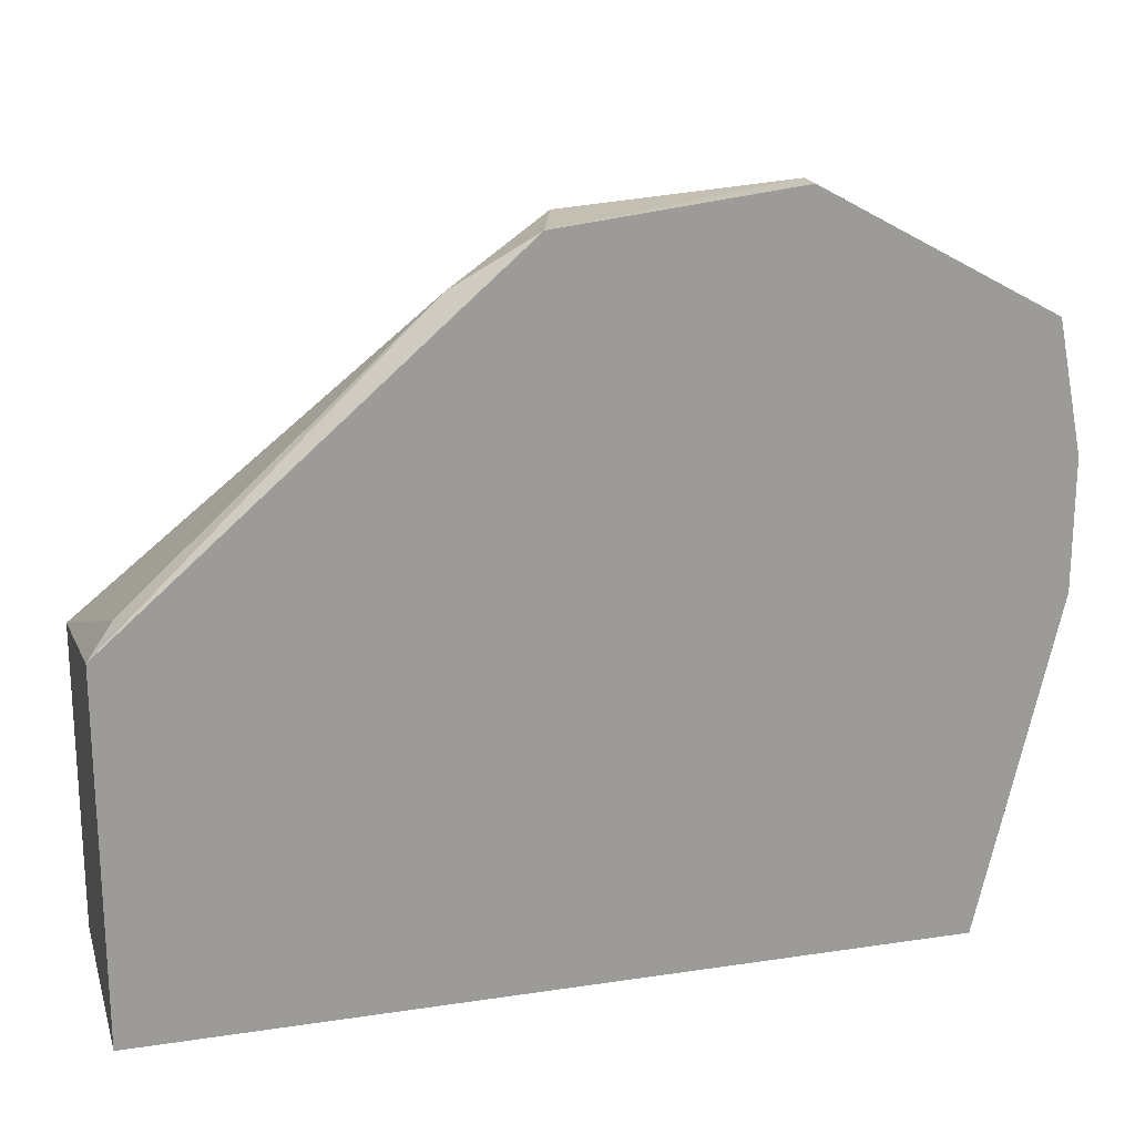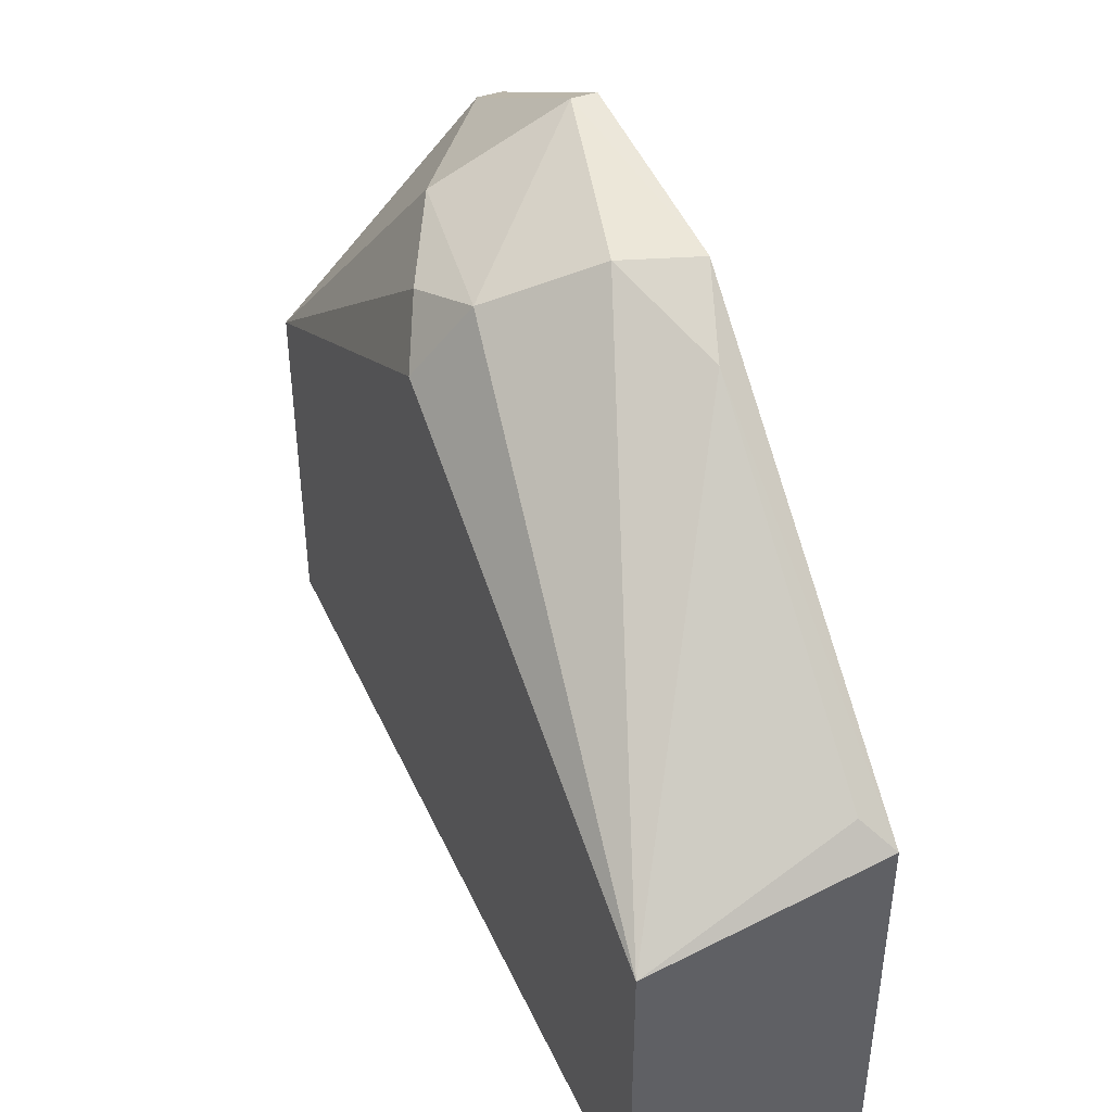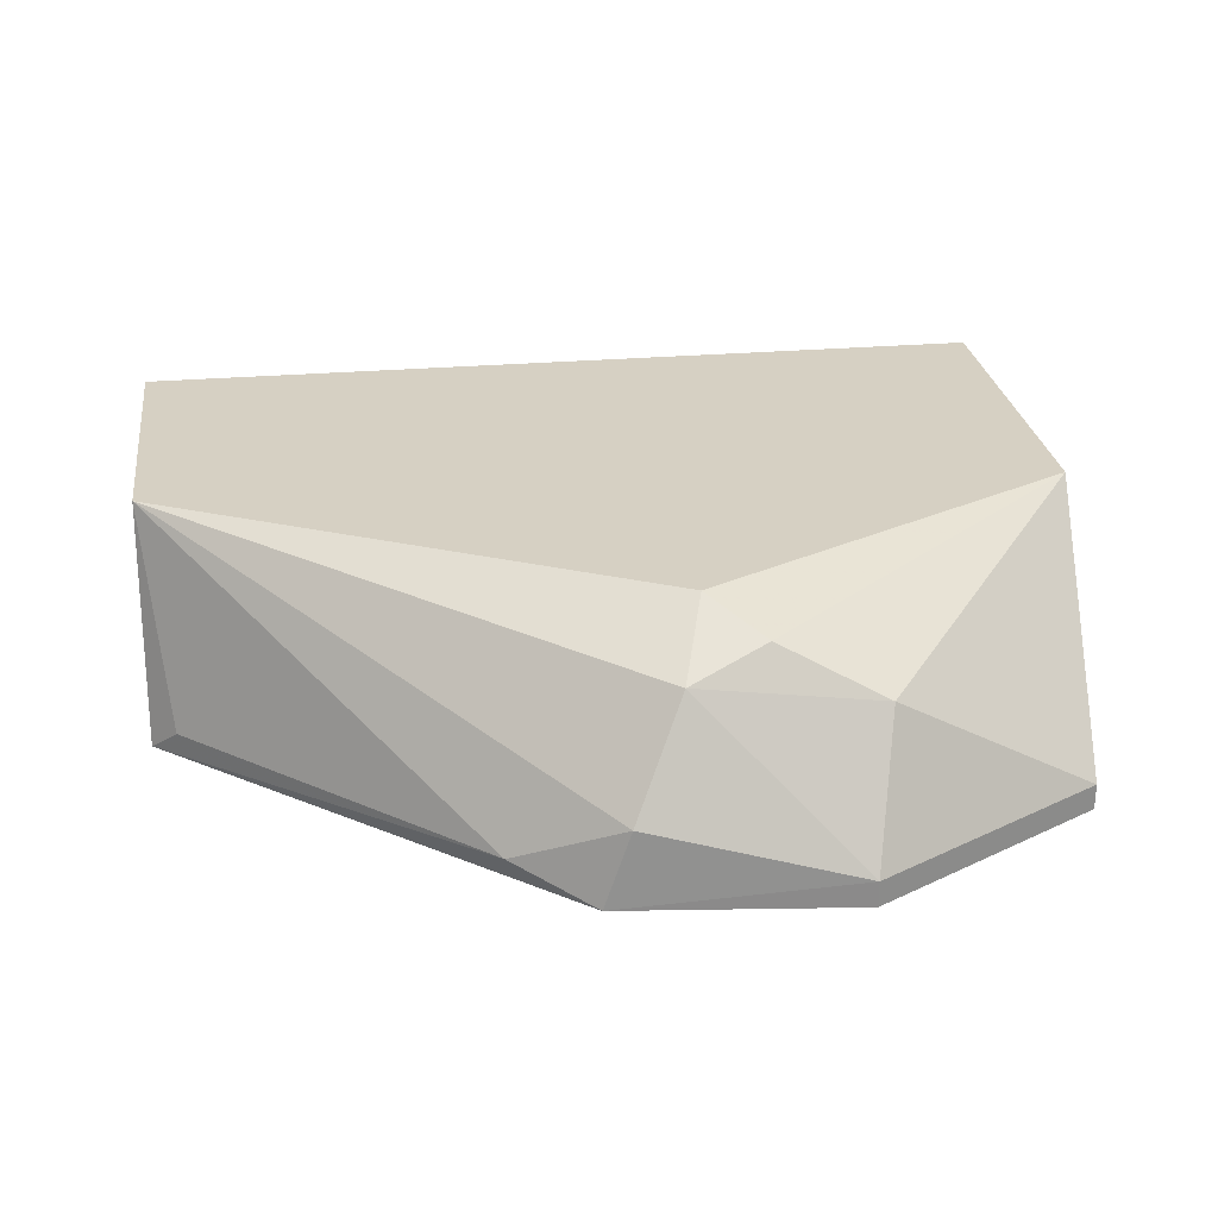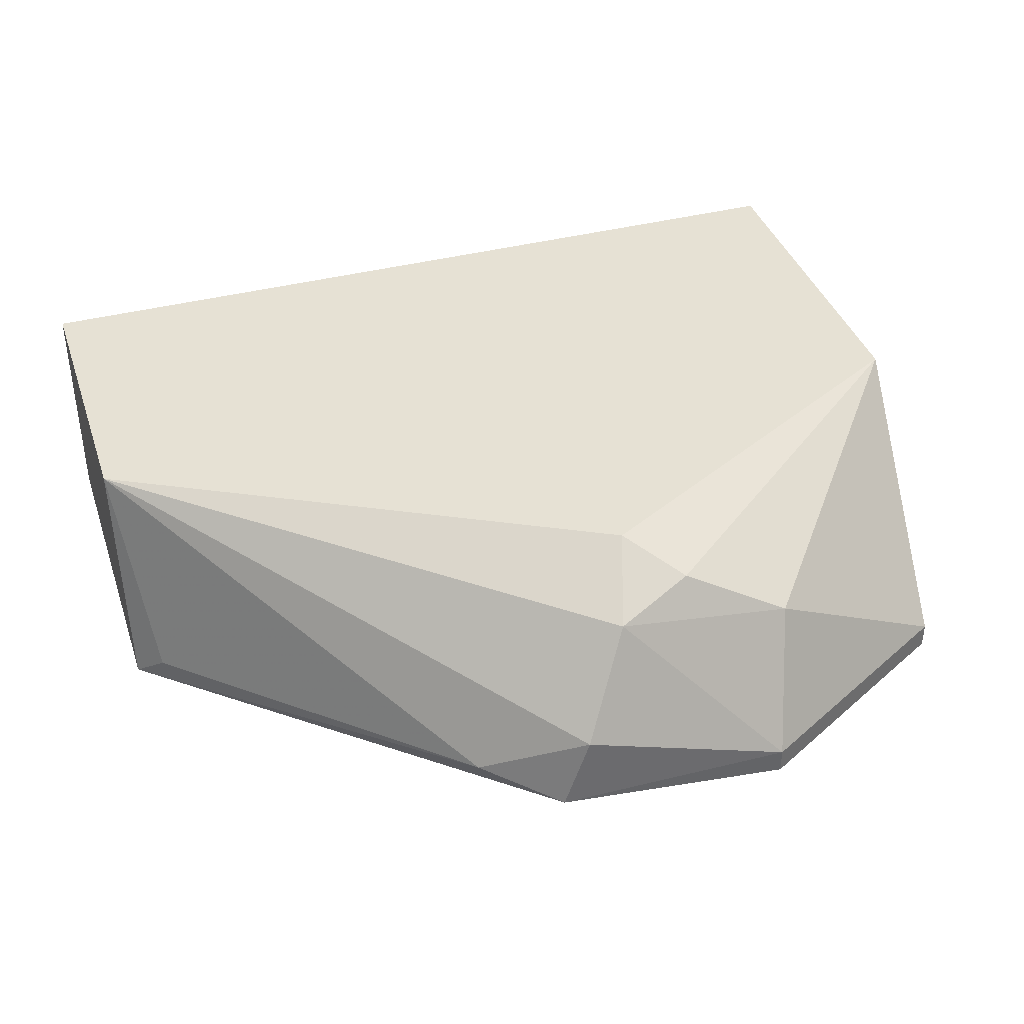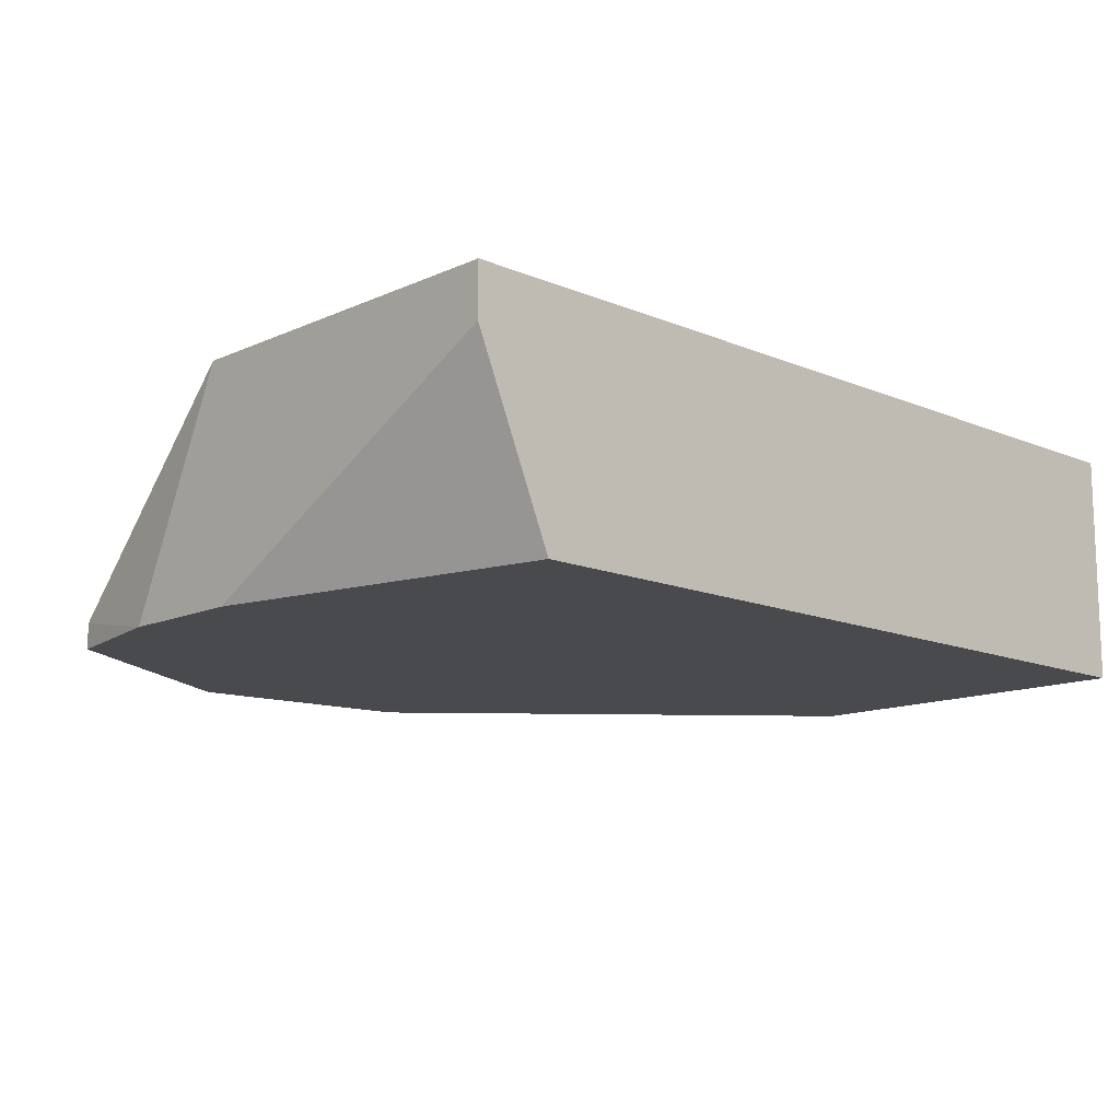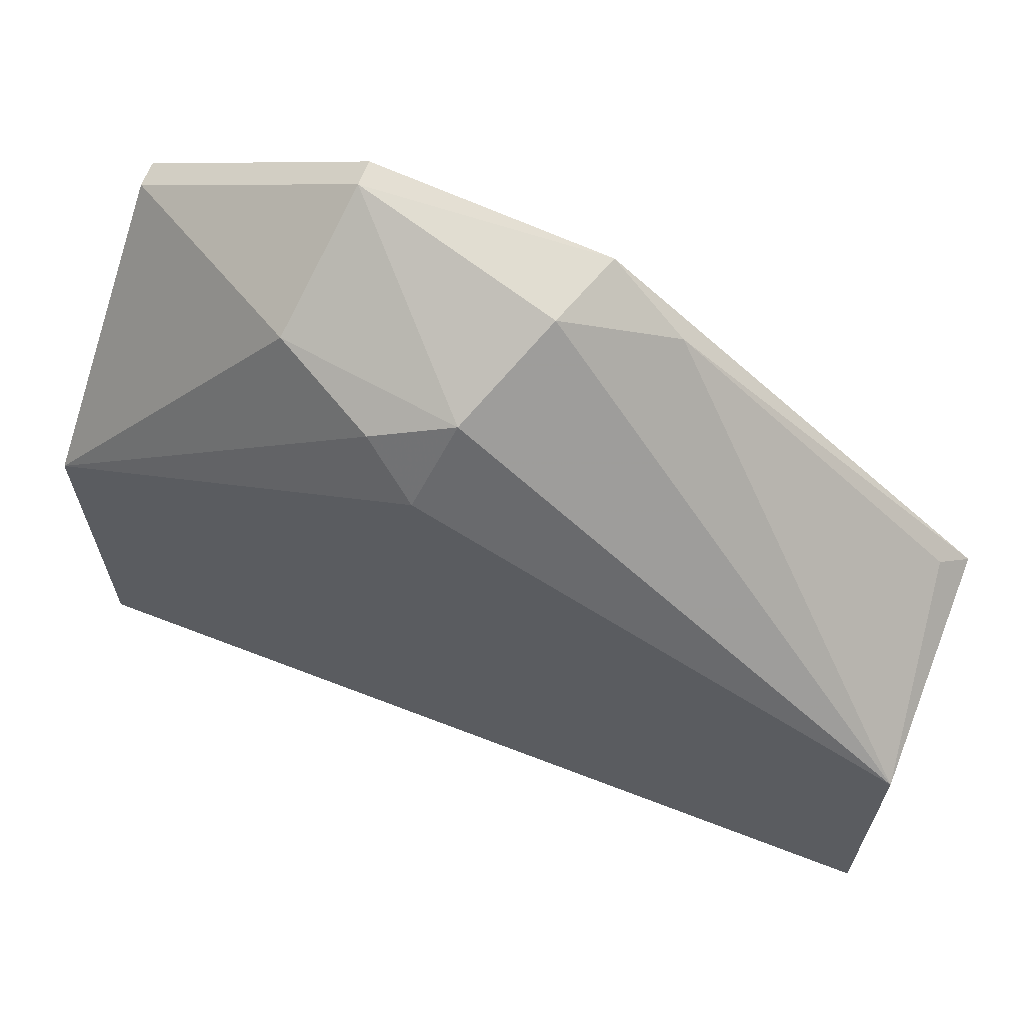
<metadata>
{"format":"obj","ext":"obj","renderer":"f3d","projection":"perspective","resolution":1024,"background":"white","views":[{"elev":20.1,"azim":-15.4,"up":"+Z"},{"elev":42.0,"azim":-112.9,"up":"+Z"},{"elev":26.5,"azim":-7.8,"up":"+Y"},{"elev":39.2,"azim":-18.0,"up":"+Y"},{"elev":-12.9,"azim":136.0,"up":"+Y"},{"elev":65.0,"azim":-158.7,"up":"+Z"}]}
</metadata>
<code>
v 0.01593 0.01634 0.01953
v 0.01472 0.0139 0.02319
v 0.02325 0.01268 0.02319
v 0.02203 0.005376 0.02684
v 0.02203 0.006595 0.02684
v -0.005982 0.006595 0.01101
v -0.007203 0.005376 -0.00726
v -0.007203 0.005376 0.009791
v -0.007203 0.01634 -0.00726
v -0.007203 0.01634 0.007358
v 0.01229 0.009032 0.02562
v 0.03299 0.005376 0.02075
v 0.03299 0.006595 0.02075
v 0.03056 0.005376 -0.00726
v 0.01837 0.01512 0.02197
v 0.007421 0.006595 0.02319
v 0.03421 0.005376 0.008576
v 0.03421 0.005376 0.01466
v 0.03421 0.0139 -0.00726
v 0.03421 0.01634 -0.00726
v 0.03421 0.01634 0.009791
v 0.01108 0.005376 0.02562
f 16 10 6
f 7 8 9
f 7 9 20
f 7 20 14
f 8 7 14
f 20 9 1
f 8 14 12
f 9 8 10
f 1 9 10
f 20 1 21
f 8 12 22
f 1 10 2
f 5 3 2
f 12 14 17
f 20 21 17
f 22 5 11
f 2 10 11
f 5 2 11
f 8 22 16
f 22 11 16
f 11 10 16
f 5 12 13
f 3 5 13
f 21 3 13
f 14 20 19
f 20 17 19
f 17 14 19
f 21 1 15
f 3 21 15
f 1 2 15
f 2 3 15
f 12 5 4
f 5 22 4
f 22 12 4
f 12 17 18
f 17 21 18
f 13 12 18
f 21 13 18
f 10 8 6
f 8 16 6

</code>
